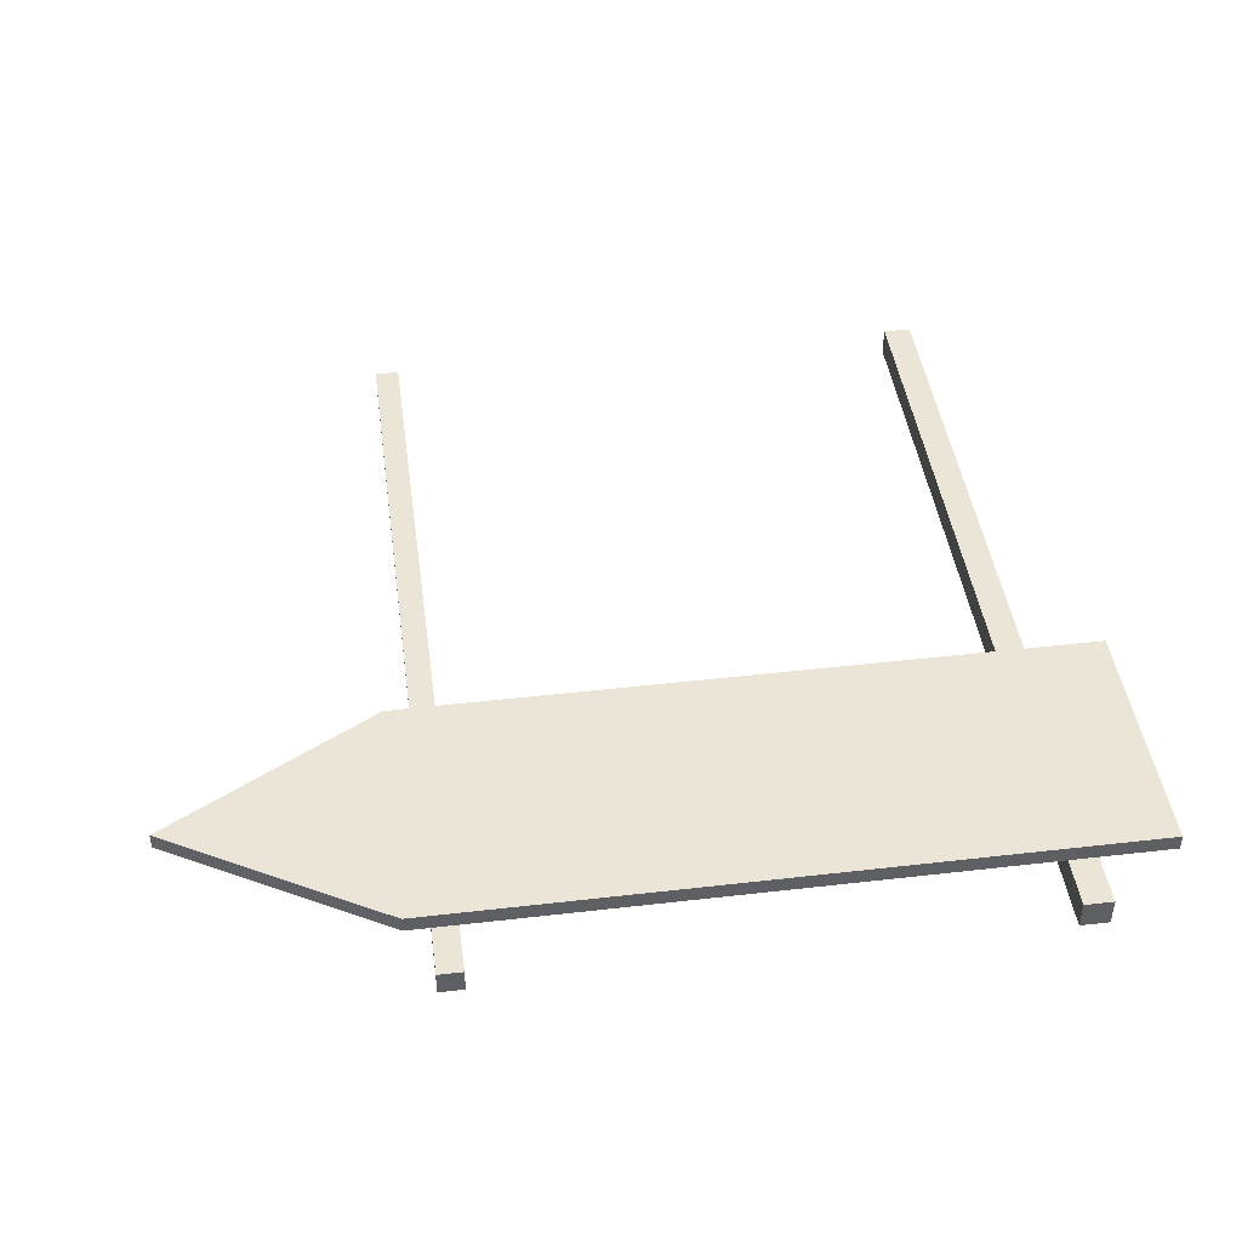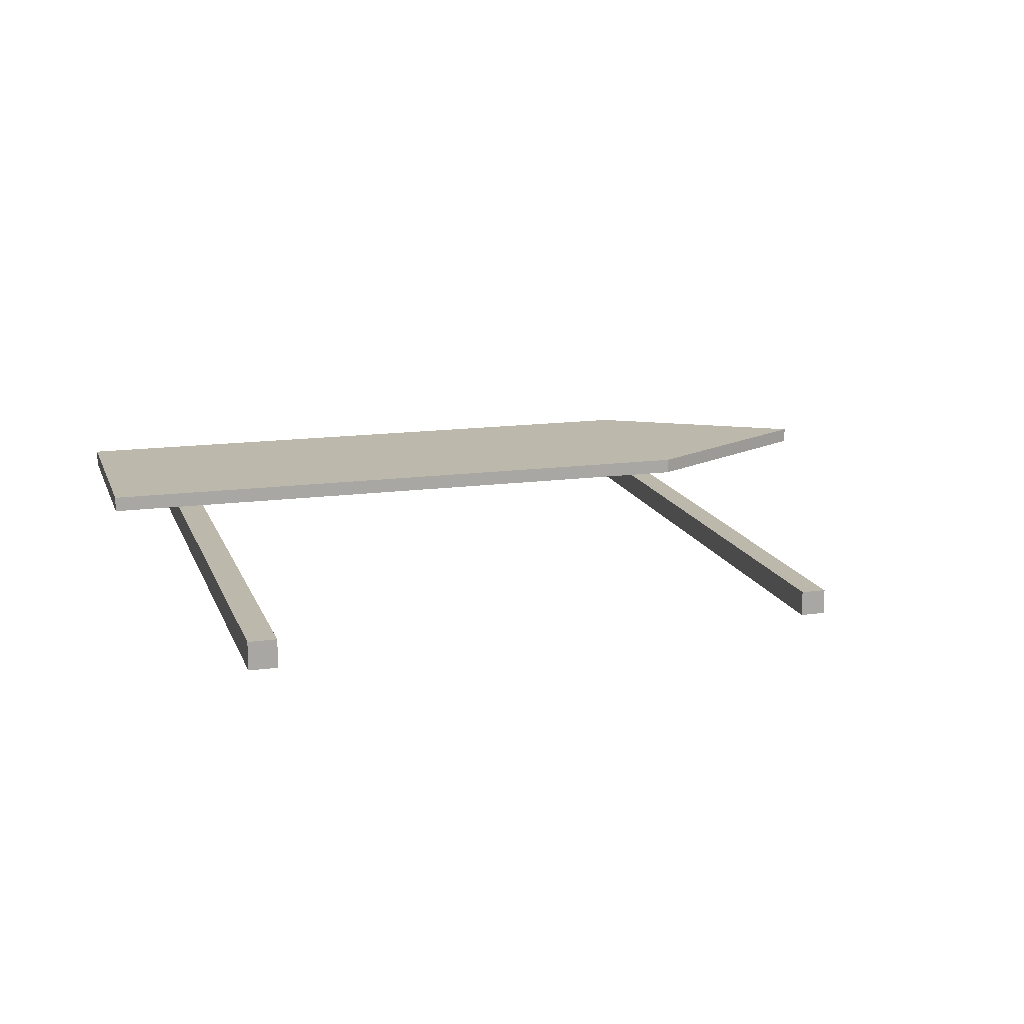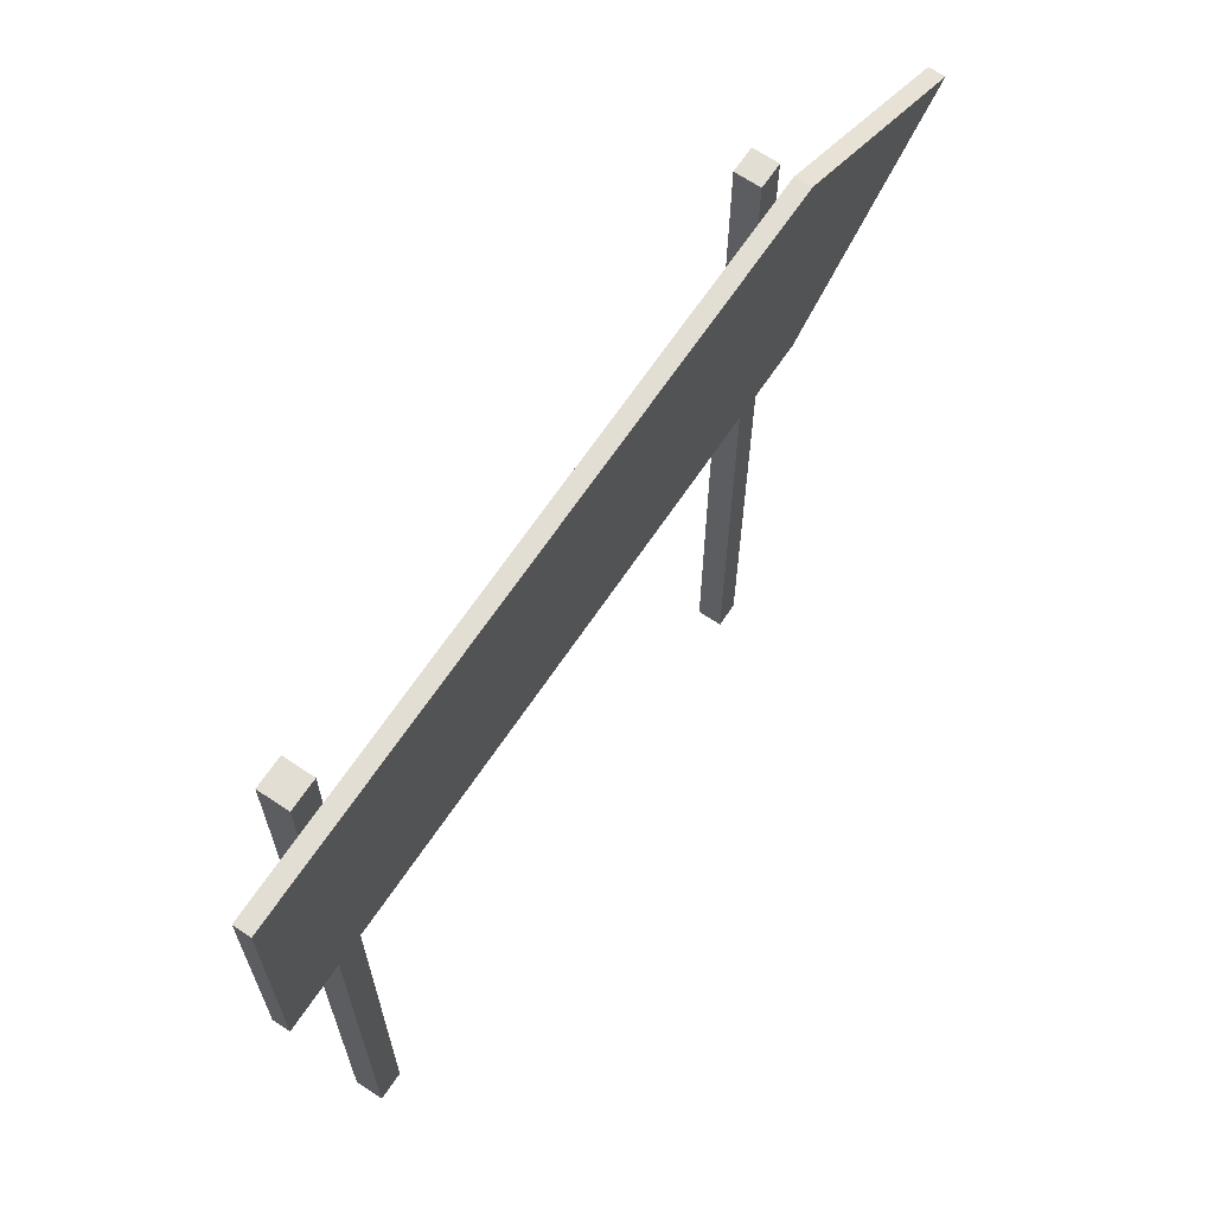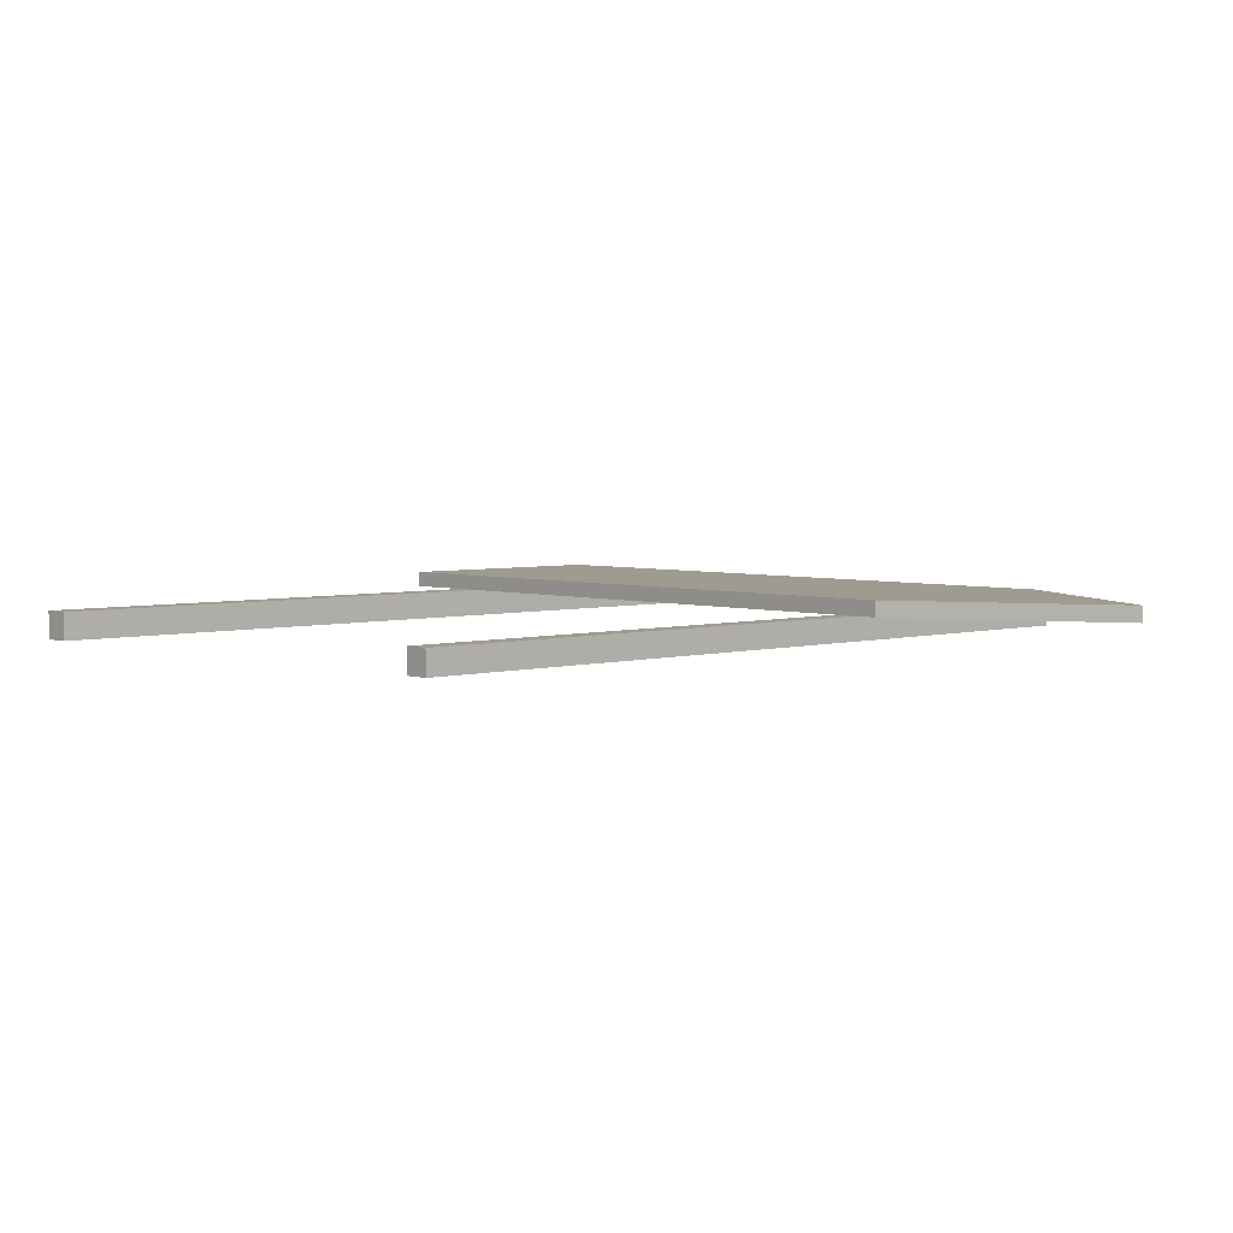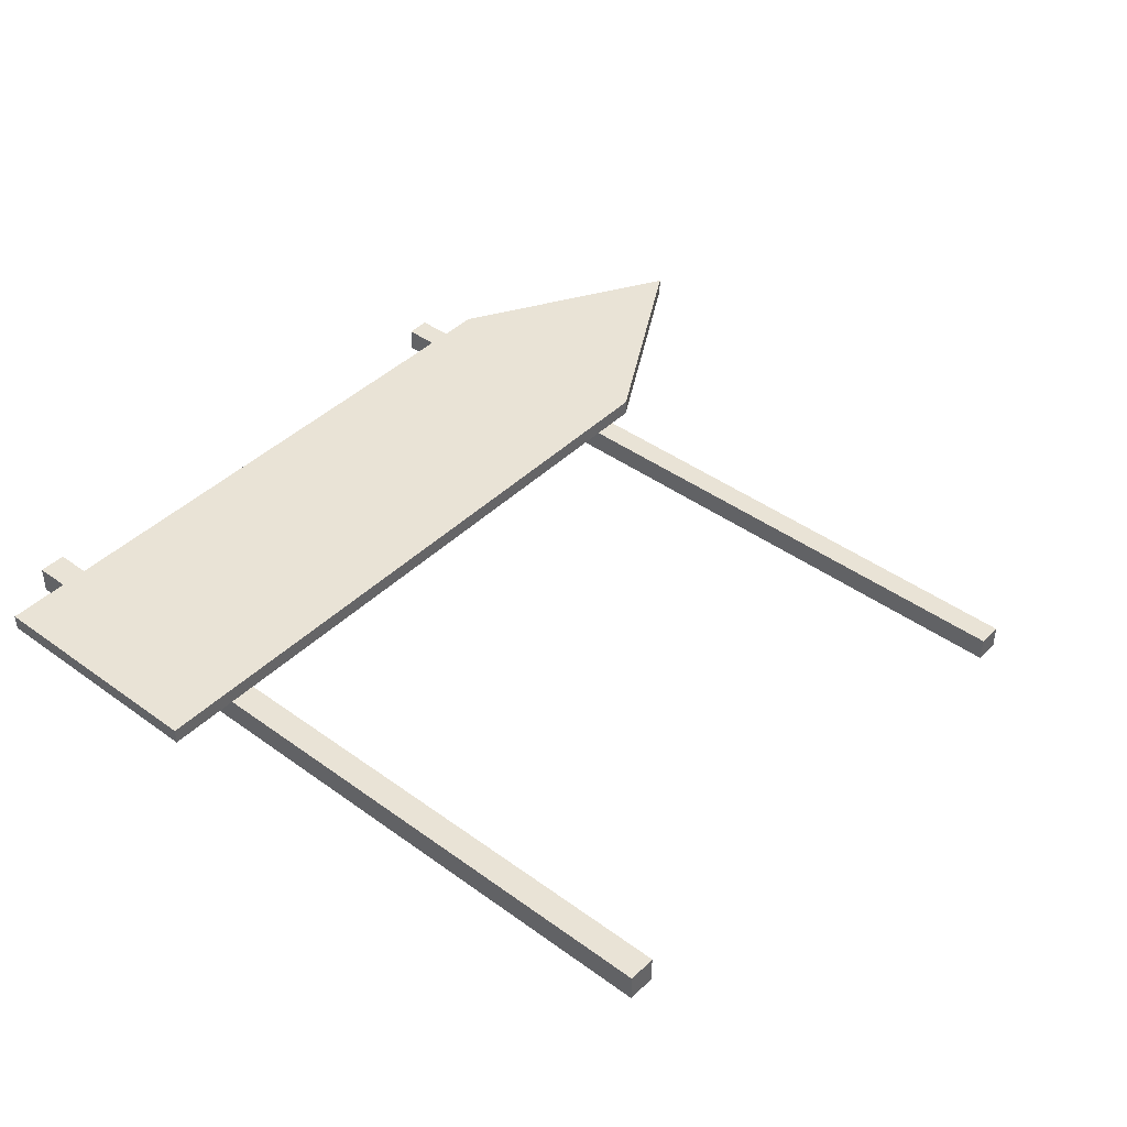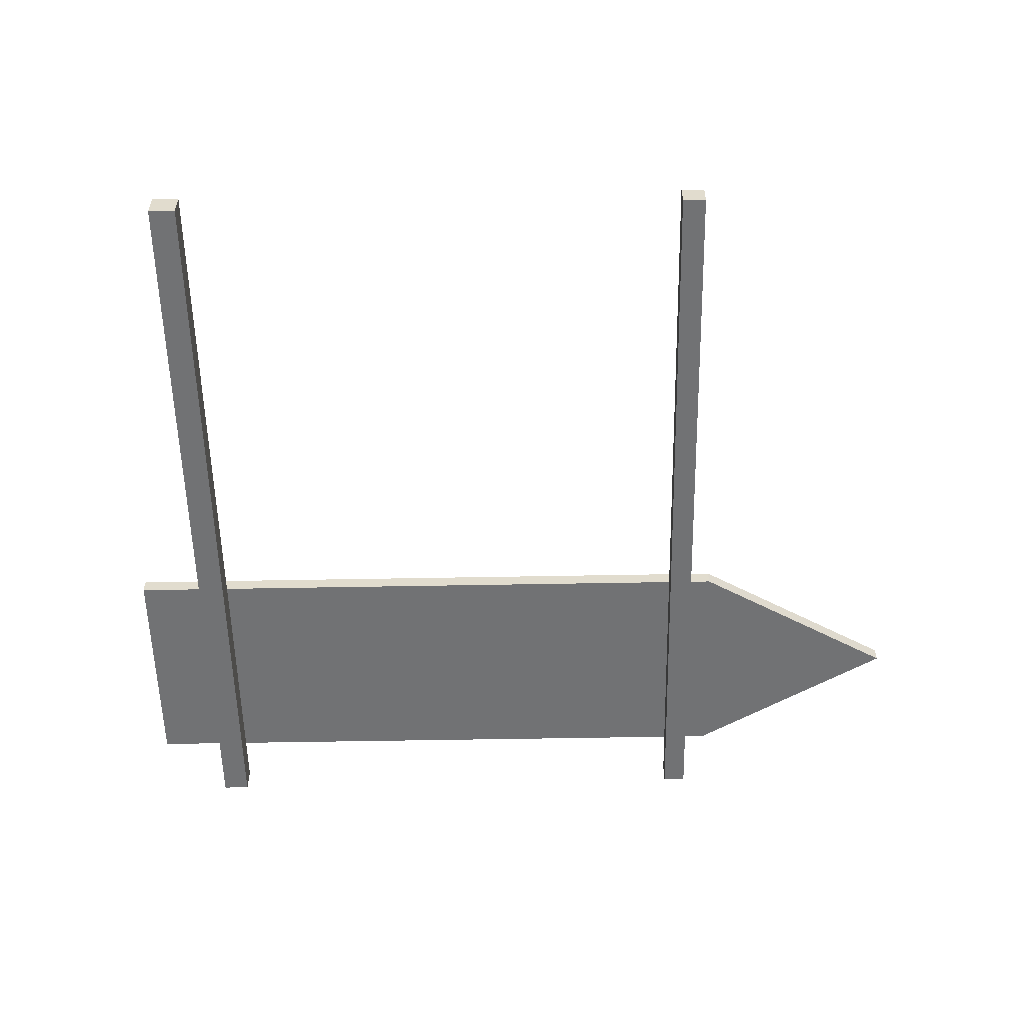
<metadata>
{"format":"obj","ext":"obj","renderer":"f3d","projection":"perspective","resolution":1024,"background":"white","views":[{"elev":44.4,"azim":172.3,"up":"+Z"},{"elev":14.9,"azim":-16.2,"up":"+Z"},{"elev":67.2,"azim":-56.0,"up":"+Y"},{"elev":4.1,"azim":46.9,"up":"+Z"},{"elev":42.3,"azim":-49.0,"up":"+Z"},{"elev":-55.6,"azim":1.1,"up":"+Z"}]}
</metadata>
<code>
v 0.622 3e-08 -0.05315
v 0.5511 3e-08 0.01772
v 0.5511 3e-08 -0.05315
v 0.622 3e-08 0.01772
v -1.02 3e-08 -0.06496
v -1.102 3e-08 0.01772
v -1.102 3e-08 -0.06496
v -1.02 3e-08 0.01772
v -1.102 2.386 -0.06496
v -1.02 2.386 -0.06496
v 0.5511 2.386 -0.05315
v 0.622 2.386 -0.05315
v 0.622 1.517 0.01772
v 0.622 2.237 0.01772
v 0.622 2.386 0.01772
v 0.5511 2.237 0.01772
v 0.5511 2.386 0.01772
v 0.5511 1.517 0.01772
v -1.102 2.237 0.01772
v -1.102 2.386 0.01772
v -1.102 1.517 0.01772
v -1.02 1.517 0.01772
v -1.02 2.237 0.01772
v -1.02 2.386 0.01772
v -1.317 2.237 0.01772
v -1.317 1.517 0.06496
v -1.317 2.237 0.06496
v -1.317 1.517 0.01772
v 0.6929 1.517 0.06496
v 0.6929 1.517 0.01772
v 0.6929 2.237 0.06496
v 0.6929 2.237 0.01772
v 1.317 1.877 0.01772
v 1.317 1.877 0.06496
v -1.02 3e-08 -0.06496
v -1.102 3e-08 -0.06496
v 0.622 3e-08 -0.05315
v 0.5511 3e-08 -0.05315
v 0.622 3e-08 -0.05315
v 0.622 3e-08 0.01772
v 0.622 2.386 -0.05315
v 0.5511 2.386 -0.05315
v 0.5511 3e-08 0.01772
v 0.5511 3e-08 -0.05315
v -1.102 2.386 -0.06496
v -1.102 3e-08 0.01772
v -1.102 3e-08 -0.06496
v -1.02 3e-08 -0.06496
v -1.02 3e-08 0.01772
v -1.02 2.386 -0.06496
v 0.622 2.386 0.01772
v 0.5511 2.386 -0.05315
v 0.5511 2.386 0.01772
v 0.622 2.386 -0.05315
v -1.02 2.386 0.01772
v -1.102 2.386 -0.06496
v -1.102 2.386 0.01772
v -1.02 2.386 -0.06496
v -1.02 1.517 0.01772
v -1.102 3e-08 0.01772
v -1.02 3e-08 0.01772
v -1.102 1.517 0.01772
v -1.02 2.386 0.01772
v -1.102 2.237 0.01772
v -1.02 2.237 0.01772
v -1.102 2.386 0.01772
v -1.317 2.237 0.01772
v -1.102 1.517 0.01772
v -1.317 1.517 0.01772
v -1.102 2.237 0.01772
v 0.622 2.386 0.01772
v 0.5511 2.237 0.01772
v 0.622 2.237 0.01772
v 0.5511 2.386 0.01772
v 0.622 1.517 0.01772
v 0.5511 3e-08 0.01772
v 0.622 3e-08 0.01772
v 0.5511 1.517 0.01772
v -1.102 1.517 0.01772
v -1.317 1.517 0.06496
v -1.317 1.517 0.01772
v -1.02 1.517 0.01772
v 0.5511 1.517 0.01772
v 0.622 1.517 0.01772
v -1.02 2.237 0.01772
v 0.5511 1.517 0.01772
v -1.02 1.517 0.01772
v 0.5511 2.237 0.01772
v -1.317 2.237 0.01772
v -1.317 2.237 0.06496
v -1.102 2.237 0.01772
v -1.02 2.237 0.01772
v 0.5511 2.237 0.01772
v 0.622 2.237 0.01772
v 0.622 2.237 0.01772
v 0.6929 1.517 0.01772
v 0.622 1.517 0.01772
v 0.6929 2.237 0.01772
v 1.317 1.877 0.01772
v 1.317 1.877 0.06496
v -1.317 1.517 0.06496
v 0.6929 1.517 0.06496
v -1.317 2.237 0.06496
v 0.6929 2.237 0.06496
v 1.317 1.877 0.01772
v 1.317 1.877 0.06496
v 0.6929 2.237 0.01772
v 0.6929 2.237 0.06496
v 0.6929 1.517 0.06496
v 0.6929 1.517 0.01772
g Layer0_001_0_0
f 1 2 3
f 2 1 4
f 5 6 7
f 6 5 8
f 9 35 36
f 35 9 10
f 11 37 38
f 37 11 12
f 39 13 40
f 13 39 14
f 14 39 15
f 15 39 41
f 42 16 17
f 16 42 18
f 18 42 43
f 43 42 44
f 45 19 20
f 19 45 21
f 21 45 46
f 46 45 47
f 48 22 49
f 22 48 23
f 23 48 24
f 24 48 50
f 51 52 53
f 52 51 54
f 55 56 57
f 56 55 58
f 25 26 27
f 26 25 28
f 59 60 61
f 60 59 62
f 63 64 65
f 64 63 66
f 67 68 69
f 68 67 70
f 71 72 73
f 72 71 74
f 75 76 77
f 76 75 78
f 79 80 81
f 80 79 29
f 29 79 82
f 29 82 83
f 29 83 84
f 29 84 30
f 85 86 87
f 86 85 88
f 31 89 90
f 89 31 91
f 91 31 92
f 92 31 93
f 93 31 94
f 94 31 32
f 95 96 97
f 96 95 33
f 33 95 98
f 34 107 108
f 107 34 99
f 100 101 102
f 101 100 103
f 103 100 104
f 105 109 110
f 109 105 106

</code>
